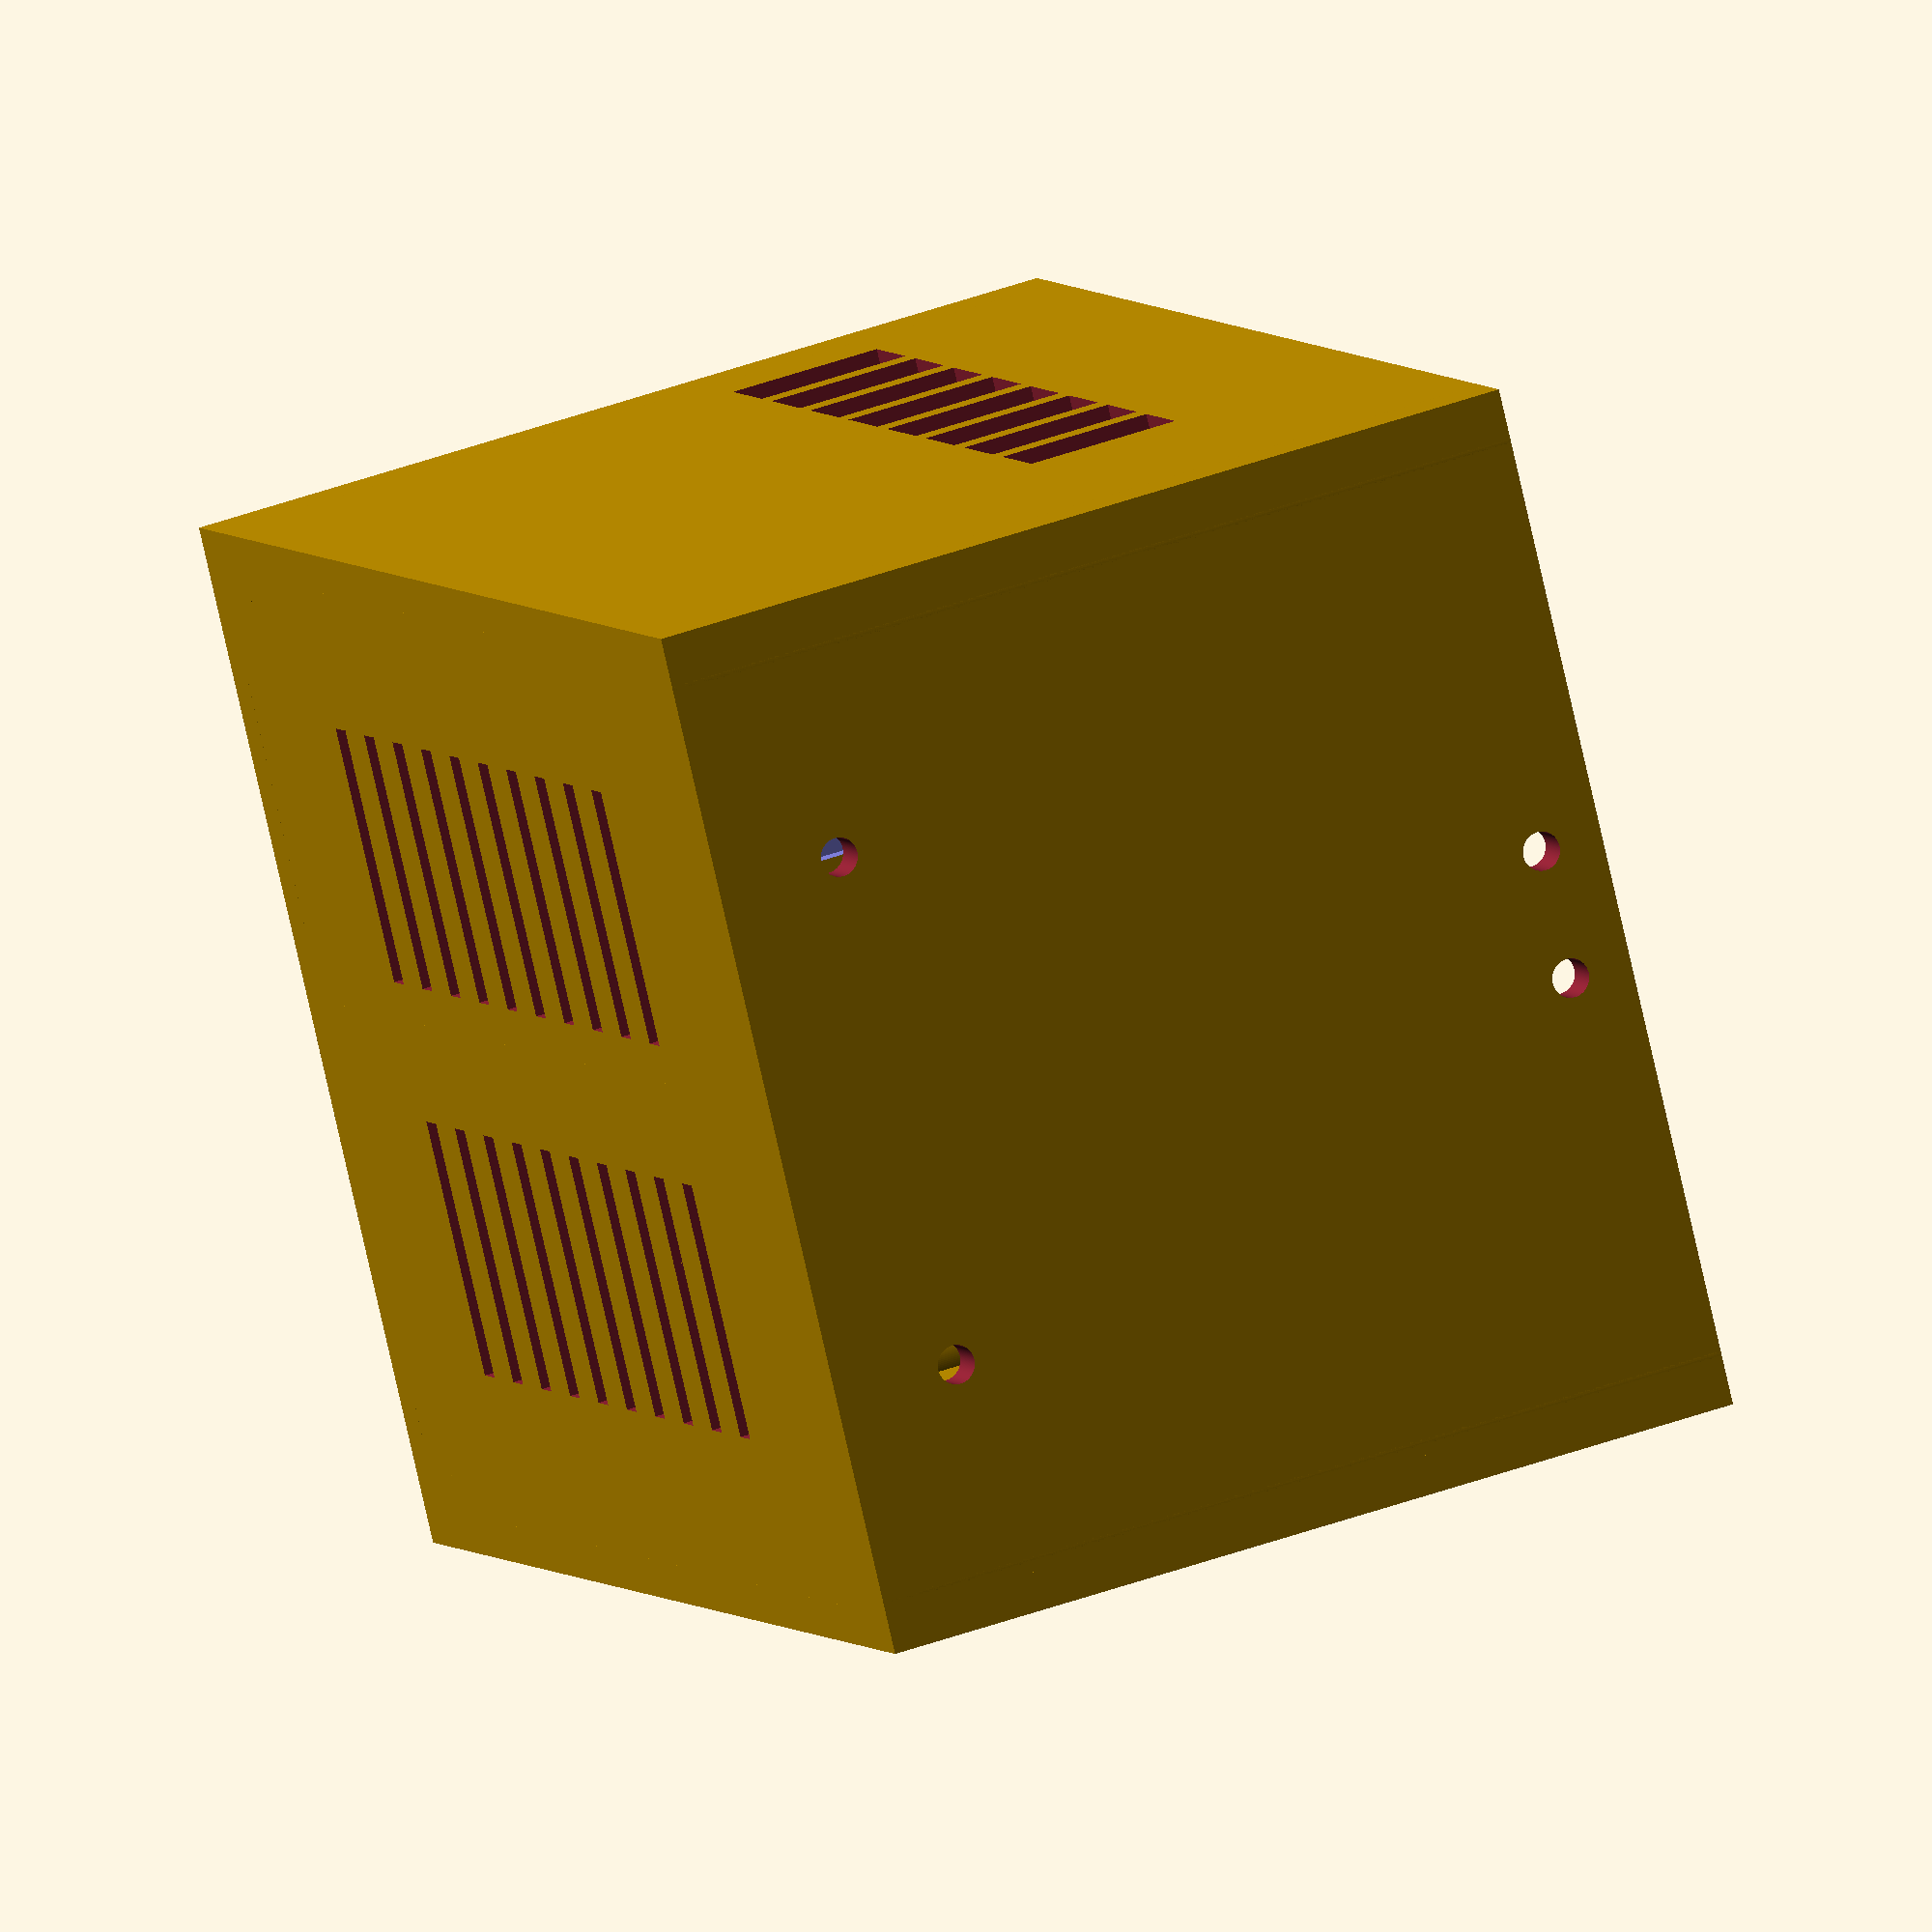
<openscad>
boardWidth = 50;
boardLength = 86;
boardThickness = 2;
rpiWidth = 30;
rpiLength = 67;
boxWidth = 80;
boxHeight = 70;
wallThickness = 3;
servoBracketHeight = 50;

servoPlateLength=110;
servoPlateWidth=65;
servoPlateTopHoles=10;
servoPlateBotHoles=40;

// How many steps in a circle
circSteps = 30;
walls=(wallThickness * 2);
// Hole sizes
boltHole=4;
insertHole=5.2;
sinkWidth=8;
sinkDepth = wallThickness*0.25;
ledBezel=7.8;

boxLength = boardLength + (wallThickness * 2) + 4;

// Centre point
midx = boxLength / 2;
midy = boxWidth / 2;



module boxBase() {
    difference() {
        union(){
            translate([0,0,0]) cube([boxLength, boxWidth, wallThickness]);
            translate([wallThickness, wallThickness+25,0]) cube([boxLength-(wallThickness*2), 15,5]);
            
            // pi mounts
            translate([12 + wallThickness, (boxWidth / 2)-12,wallThickness]) cube([6, 13, 6]);
            translate([12 + wallThickness+rpiLength-6, (boxWidth / 2)-12,wallThickness]) cube([6, 13, 6]);
            
            // pcb mounts
            translate([wallThickness, wallThickness+25,wallThickness]) cube([6,27,6]);
            translate([wallThickness, wallThickness+37,wallThickness]) cube([3.5,8,boardWidth-1]);
            translate([wallThickness, wallThickness+25,wallThickness]) cube([12,13,6]);
           
            
            translate([wallThickness+boardLength-2, wallThickness+25,wallThickness]) cube([6,27,6]);
            
            translate([wallThickness+boardLength+0.5, wallThickness+37,wallThickness]) cube([3.5,8,boardWidth-1]);
            
            translate([wallThickness+boardLength-2-10, wallThickness+25,wallThickness]) cube([12,13,6]);
            
        }
        union(){
            translate([2 + wallThickness, (boxWidth / 2) + 5,wallThickness]) rotate([90,0,0]) pcb();
            translate([12 + wallThickness, (boxWidth / 2) - 5,wallThickness]) rotate([90,0,0]) rpi();
            translate([12 + wallThickness+6, (boxWidth / 2) - 15.1,wallThickness/2]) cube([rpiLength-12, 10.1, 4]);
            
            
            translate([wallThickness+3.25, wallThickness+25-1,wallThickness+2.25]) rotate([0,90,90]) cylinder(d=2, h=30, $fn=180);
            translate([wallThickness+boardLength-2+2.75, wallThickness+25-1,wallThickness+2.25]) rotate([0,90,90]) cylinder(d=2, h=30, $fn=180);
            
            translate([12 + wallThickness+3.5, (boxWidth / 2)-12-1,wallThickness+3.5+1]) rotate([0,90,90]) cylinder(d=2, h=20, $fn=180);
            translate([12 + wallThickness+rpiLength-3.5, (boxWidth / 2)-12-1,wallThickness+3.5+1]) rotate([0,90,90]) cylinder(d=2, h=20, $fn=180);
            
            
            for(i = [0:9]){
                translate([12 + wallThickness+6+(i*5.9), (boxWidth / 2) - 25,-1]) cube([2, 20, wallThickness+2]);
                translate([12 + wallThickness+6+(i*5.9), (boxWidth / 2)+6,-1]) cube([2, 20, wallThickness+2]);
            }
        }
    }
}

module outerBox() {
    difference() {
        union(){
            translate([0,0,0]) cube([boxLength, wallThickness, boxHeight]);
            translate([0,0,0]) cube([wallThickness, boxWidth, boxHeight]);
            translate([boxLength-wallThickness, 0, 0])  cube([wallThickness, boxWidth, boxHeight]);
            translate([0,boxWidth-wallThickness,0]) cube([boxLength, wallThickness, boxHeight]);
            
            // Corner pillars
            translate([4,4,0]) cylinder(d=8, h=boxHeight, $fn=180);
            translate([4,boxWidth-4,0]) cylinder(d=8, h=boxHeight, $fn=180);          
            translate([boxLength-4,4,0]) cylinder(d=8, h=boxHeight, $fn=180);
            translate([boxLength-4,boxWidth-4,0]) cylinder(d=8, h=boxHeight, $fn=180);
            
        }
        union(){
            // Corner boltholes
            translate([4,4,boxHeight-16]) cylinder(d=4.5, h=17, $fn=180);
            translate([4,boxWidth-4,boxHeight-16]) cylinder(d=4.5, h=17, $fn=180);          
            translate([boxLength-4,4,boxHeight-16]) cylinder(d=4.5, h=17, $fn=180);
            translate([boxLength-4,boxWidth-4,boxHeight-16]) cylinder(d=4.5, h=17, $fn=180);
            
            // Holes for servo wires
            for(i = [0:3]){
                translate([14 + wallThickness + (14*i), -1, rpiWidth+wallThickness-10]) cube([12, wallThickness+2, 8]);
            }
            translate([14 + wallThickness + 65, -1, rpiWidth+wallThickness-7]) rotate([0,90,90]) cylinder(d=6, h=wallThickness+2, $fn=180);
            
            
            // Holes for sensors
            for(i = [1:8]){
                translate([boxLength - 10 + wallThickness - (8*i), boxWidth-1-wallThickness, boardWidth+wallThickness-12]) cube([6, wallThickness+2, 12]);
            }
            
            // holes for shoulder mounts
            translate([-1,(boxWidth/2)+(servoPlateTopHoles/2), boxHeight-5]) rotate([90,0,90]) cylinder(d=3,h=wallThickness+2, $fn=180);
            translate([-1,(boxWidth/2)-(servoPlateTopHoles/2), boxHeight-5]) rotate([90,0,90]) cylinder(d=3,h=wallThickness+2, $fn=180);
            
            translate([-1,(boxWidth/2)+(servoPlateBotHoles/2), boxHeight-60]) rotate([90,0,90]) cylinder(d=3,h=wallThickness+2, $fn=180);
            translate([-1,(boxWidth/2)-(servoPlateBotHoles/2), boxHeight-60]) rotate([90,0,90]) cylinder(d=3,h=wallThickness+2, $fn=180);
            
            translate([boxLength-1-wallThickness,(boxWidth/2)+(servoPlateTopHoles/2), boxHeight-5]) rotate([90,0,90]) cylinder(d=3,h=wallThickness+2, $fn=180);
            translate([boxLength-1-wallThickness,(boxWidth/2)-(servoPlateTopHoles/2), boxHeight-5]) rotate([90,0,90]) cylinder(d=3,h=wallThickness+2, $fn=180);
            
            translate([boxLength-1-wallThickness,(boxWidth/2)+(servoPlateBotHoles/2), boxHeight-60]) rotate([90,0,90]) cylinder(d=3,h=wallThickness+2, $fn=180);
            translate([boxLength-1-wallThickness,(boxWidth/2)-(servoPlateBotHoles/2), boxHeight-60]) rotate([90,0,90]) cylinder(d=3,h=wallThickness+2, $fn=180);
            
        }
    }
}


module topLid() {
    posZ=boxHeight+5;
    difference() {
        union(){
            translate([0,0,posZ]) cube([boxLength, boxWidth, wallThickness]);
        }
        union(){
            // Corner boltholes
            translate([4,4,posZ-1]) cylinder(d=4, h=17, $fn=180);
            translate([4,boxWidth-4,posZ-1]) cylinder(d=4, h=17, $fn=180);          
            translate([boxLength-4,4,posZ-1]) cylinder(d=4, h=17, $fn=180);
            translate([boxLength-4,boxWidth-4,posZ-1]) cylinder(d=4, h=17, $fn=180);
            // LEDs
            for(led=[0:5]){
                translate([19+wallThickness+((ledBezel+2.8)*led), boxWidth/2, posZ-1]) cylinder(d=ledBezel, h=wallThickness+2, $fn=180);
            }
            
            // vents
            for(i = [0:9]){
                translate([12 + wallThickness+6+(i*5.9), (boxWidth / 2) - 25,posZ-1]) cube([2, 20, wallThickness+2]);
                translate([12 + wallThickness+6+(i*5.9), (boxWidth / 2)+6,posZ-1]) cube([2, 20, wallThickness+2]);
            }
        }
    }
}

module basePlate() {
    difference()
    {
        length=155;
        width=110;
        height=5;
        union()
        {
            translate([0,0,0]) cube([length, width, height]);
        }
        union()
        {
            translate([23,3.5,-1]) cylinder(d=3.2, h=height+2, $fn=30);        
            translate([23+19,3.5,-1]) cylinder(d=3.2, h=height+2, $fn=30);
            
            translate([23,width-3.5,-1]) cylinder(d=3.2, h=height+2, $fn=30);
            translate([23+19,width-3.5,-1]) cylinder(d=3.2, h=height+2, $fn=30);
            
            
            translate([length-23,3.5,-1]) cylinder(d=3.2, h=height+2, $fn=30);        
            translate([length-(23+19),3.5,-1]) cylinder(d=3.2, h=height+2, $fn=30);
            
            translate([length-23,width-3.5,-1]) cylinder(d=3.2, h=height+2, $fn=30);
            translate([length-(23+19),width-3.5,-1]) cylinder(d=3.2, h=height+2, $fn=30);
            startx = (155-boxLength) / 2;
            starty = (110-boxWidth) / 2;
            translate([startx, starty,-1]) cube([boxLength, boxWidth, height + 2]);
        }
    }
}

module pcb() {
    difference() {
        union(){
            color("#8080dd") cube([boardLength, boardWidth, boardThickness]);
        }
        union(){
            translate([1.27,1.27,-1]) cylinder(d=2, h=boardThickness+2, $fn=180); 
            translate([boardLength-1.27,1.27,-1]) cylinder(d=2, h=boardThickness+2, $fn=180);
            
            translate([1.27,boardWidth-1.27,-1]) cylinder(d=2, h=boardThickness+2, $fn=180); 
            translate([boardLength-1.27,boardWidth-1.27,-1]) cylinder(d=2, h=boardThickness+2, $fn=180);
        }
    }
    
}

module rpi() {
    difference(){
        union(){
            color("#dd8080") cube([rpiLength, rpiWidth, boardThickness]);
        }
        union(){
            translate([3.5, 3.5, -1]) cylinder(d=2, h=boardThickness+2, $fn=180);
            translate([rpiLength - 3.5, 3.5, -1]) cylinder(d=2, h=boardThickness+2, $fn=180);
        }
    }
    
}

boxBase();
outerBox();
//topLid();

//translate([2 + wallThickness, (boxWidth / 2) + 5,4]) rotate([90,0,0]) pcb();
//translate([12 + wallThickness, (boxWidth / 2) - 5,4]) rotate([90,0,0]) rpi();
//translate([12 + wallThickness, (boxWidth / 2) - 18,4]) rotate([90,0,0]) rpi();

</openscad>
<views>
elev=140.7 azim=211.3 roll=295.2 proj=o view=solid
</views>
